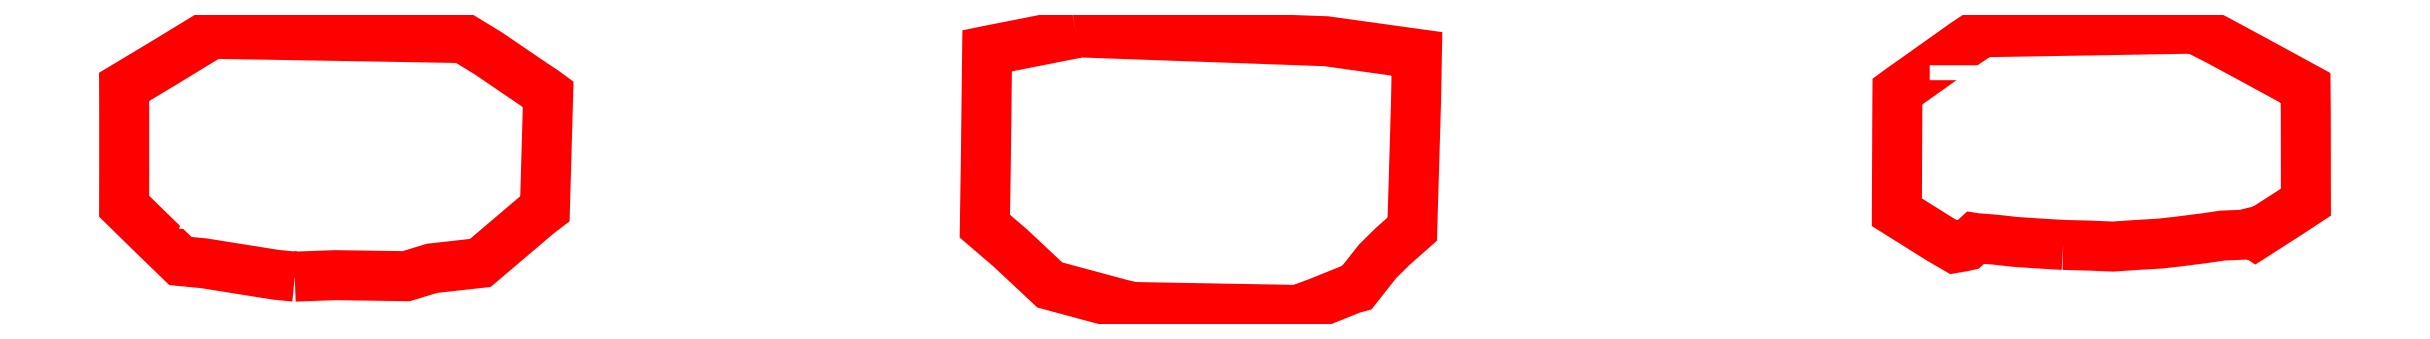
<metadata>
{"format":"dxf","ext":"dxf","renderer":"ezdxf+matplotlib","layout":"modelspace","background":"white","min_lineweight":24,"dpi":150}
</metadata>
<code>
0
SECTION
2
ENTITIES
0
POLYLINE
8
0
10
0
20
0
66
1
70
1
0
VERTEX
8
0
10
67.64
20
27.38
0
VERTEX
8
0
10
66.92
20
27.45
0
VERTEX
8
0
10
64.17
20
27.88
0
VERTEX
8
0
10
63.29
20
27.97
0
VERTEX
8
0
10
62.16
20
29.06
0
VERTEX
8
0
10
61.15
20
30.06
0
VERTEX
8
0
10
61.15
20
31.34
0
VERTEX
8
0
10
61.15
20
33.18
0
VERTEX
8
0
10
61.15
20
34.02
0
VERTEX
8
0
10
61.15
20
34.59
0
VERTEX
8
0
10
62.64
20
35.49
0
VERTEX
8
0
10
64.48
20
36.61
0
VERTEX
8
0
10
69.83
20
36.52
0
VERTEX
8
0
10
74.05
20
36.45
0
VERTEX
8
0
10
74.99
20
35.88
0
VERTEX
8
0
10
76.72
20
34.7
0
VERTEX
8
0
10
77.11
20
34.45
0
VERTEX
8
0
10
77.28
20
34.32
0
VERTEX
8
0
10
77.25
20
33.42
0
VERTEX
8
0
10
77.16
20
29.96
0
VERTEX
8
0
10
76.9
20
29.76
0
VERTEX
8
0
10
74.7
20
27.9
0
VERTEX
8
0
10
72.86
20
27.69
0
VERTEX
8
0
10
71.88
20
27.39
0
VERTEX
8
0
10
69.17
20
27.43
0
SEQEND
0
TEXT
8
0
10
62.1
20
29.19
40
5
1
7.1
0
POLYLINE
8
0
10
0
20
0
66
1
70
1
0
VERTEX
8
0
10
97.37
20
36.64
0
VERTEX
8
0
10
97.52
20
36.67
0
VERTEX
8
0
10
105.8
20
36.37
0
VERTEX
8
0
10
106.9
20
36.33
0
VERTEX
8
0
10
109.7
20
35.94
0
VERTEX
8
0
10
110.3
20
35.85
0
VERTEX
8
0
10
110.3
20
33.99
0
VERTEX
8
0
10
110.2
20
29.18
0
VERTEX
8
0
10
109.4
20
28.53
0
VERTEX
8
0
10
108.8
20
27.96
0
VERTEX
8
0
10
108
20
26.96
0
VERTEX
8
0
10
107.9
20
26.91
0
VERTEX
8
0
10
106.6
20
26.41
0
VERTEX
8
0
10
105.8
20
26.11
0
VERTEX
8
0
10
99.74
20
26.22
0
VERTEX
8
0
10
99.51
20
26.22
0
VERTEX
8
0
10
99.11
20
26.32
0
VERTEX
8
0
10
96.37
20
27.06
0
VERTEX
8
0
10
94.85
20
28.47
0
VERTEX
8
0
10
93.89
20
29.3
0
VERTEX
8
0
10
93.93
20
31.64
0
VERTEX
8
0
10
93.98
20
35.97
0
VERTEX
8
0
10
94.1
20
35.99
0
VERTEX
8
0
10
95.68
20
36.3
0
SEQEND
0
TEXT
8
0
10
96.06
20
28.64
40
5
1
7.2
0
POLYLINE
8
0
10
0
20
0
66
1
70
1
0
VERTEX
8
0
10
134.9
20
28.58
0
VERTEX
8
0
10
134
20
28.63
0
VERTEX
8
0
10
133.1
20
28.7
0
VERTEX
8
0
10
132.3
20
28.78
0
VERTEX
8
0
10
131.8
20
28.83
0
VERTEX
8
0
10
131.6
20
28.83
0
VERTEX
8
0
10
131.6
20
28.84
0
VERTEX
8
0
10
131.2
20
28.55
0
VERTEX
8
0
10
131.1
20
28.52
0
VERTEX
8
0
10
131.1
20
28.51
0
VERTEX
8
0
10
130.8
20
28.47
0
VERTEX
8
0
10
130.2
20
28.8
0
VERTEX
8
0
10
128.6
20
29.83
0
VERTEX
8
0
10
128.6
20
34.1
0
VERTEX
8
0
10
128.6
20
34.42
0
VERTEX
8
0
10
128.7
20
34.5
0
VERTEX
8
0
10
129.5
20
35.07
0
VERTEX
8
0
10
131.2
20
36.25
0
VERTEX
8
0
10
131.8
20
36.67
0
VERTEX
8
0
10
133.7
20
36.7
0
VERTEX
8
0
10
139.9
20
36.81
0
VERTEX
8
0
10
140
20
36.79
0
VERTEX
8
0
10
140.7
20
36.4
0
VERTEX
8
0
10
142.3
20
35.58
0
VERTEX
8
0
10
144.1
20
34.55
0
VERTEX
8
0
10
144.1
20
33.6
0
VERTEX
8
0
10
144.2
20
30.21
0
VERTEX
8
0
10
143.5
20
29.8
0
VERTEX
8
0
10
142.2
20
28.97
0
VERTEX
8
0
10
142.1
20
29.05
0
VERTEX
8
0
10
141.9
20
29.01
0
VERTEX
8
0
10
141.8
20
28.97
0
VERTEX
8
0
10
141
20
28.94
0
VERTEX
8
0
10
140.3
20
28.84
0
VERTEX
8
0
10
139.4
20
28.72
0
VERTEX
8
0
10
138.6
20
28.63
0
VERTEX
8
0
10
137.7
20
28.58
0
VERTEX
8
0
10
136.8
20
28.52
0
VERTEX
8
0
10
135.9
20
28.56
0
SEQEND
0
TEXT
8
0
10
129.3
20
30.42
40
5
1
7.3
0
ENDSEC
0
EOF

</code>
